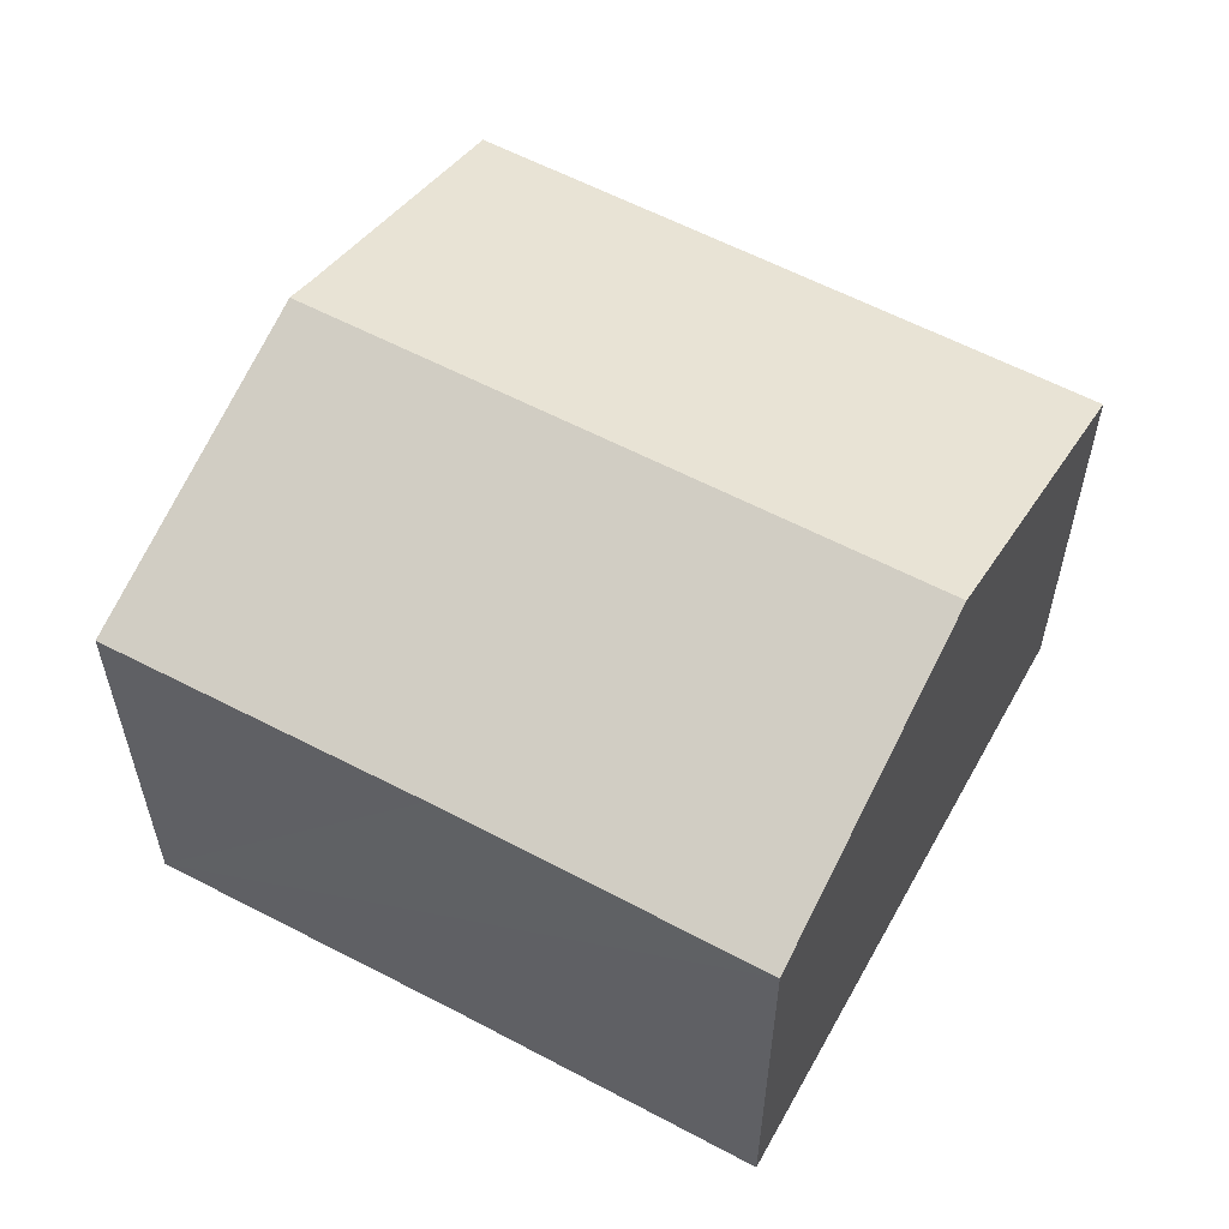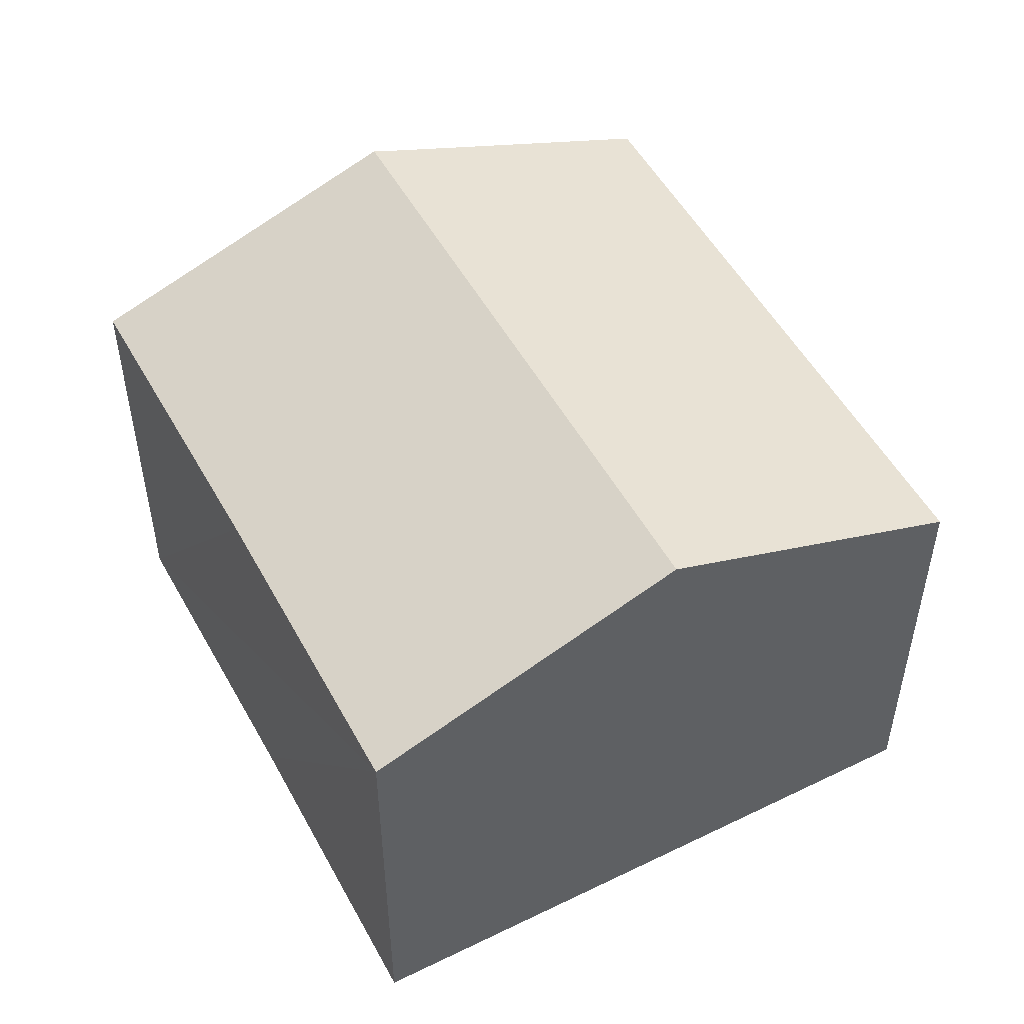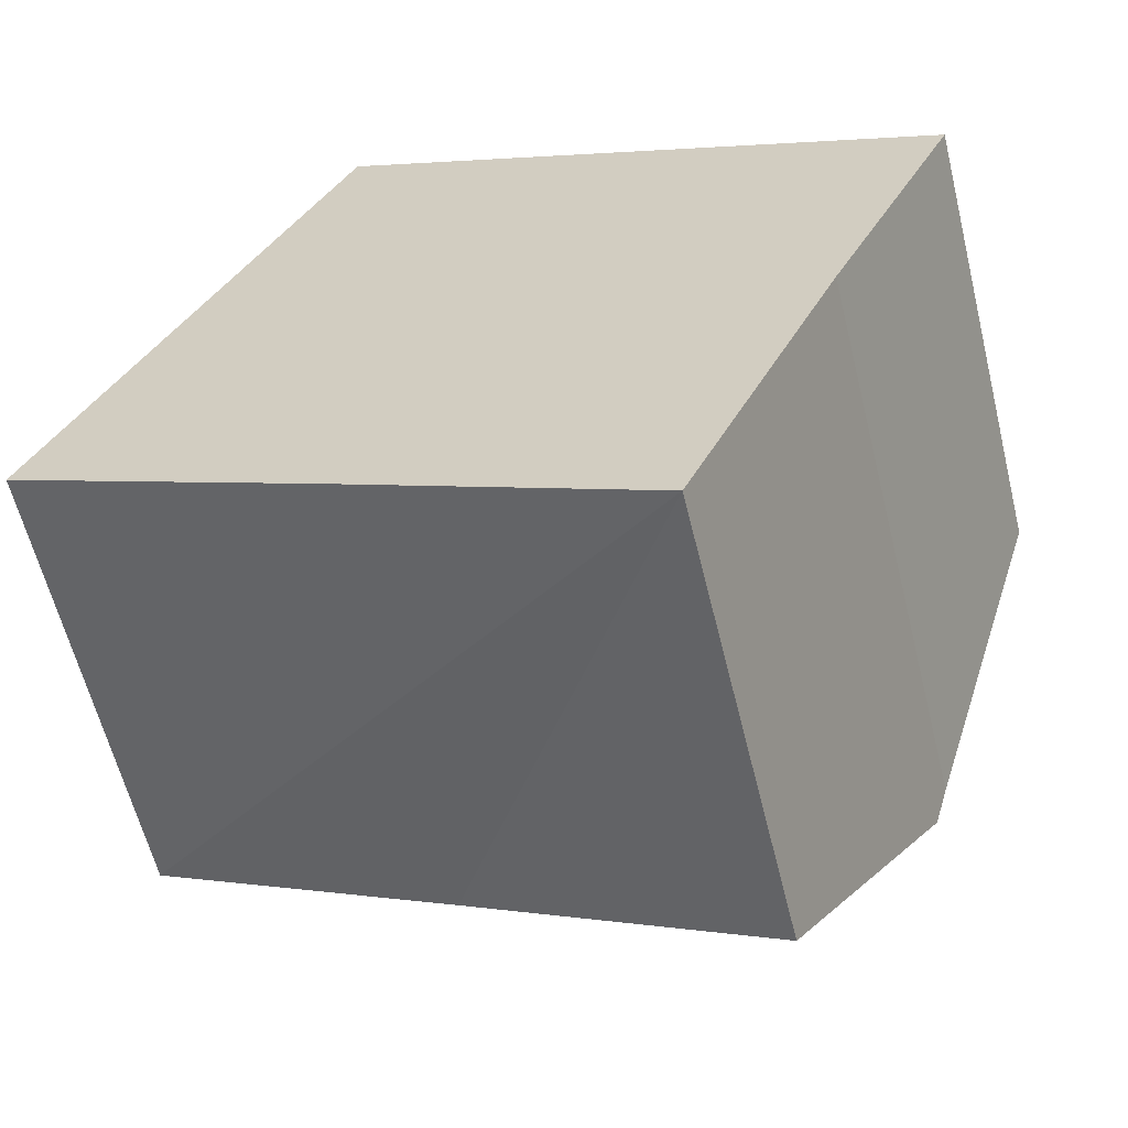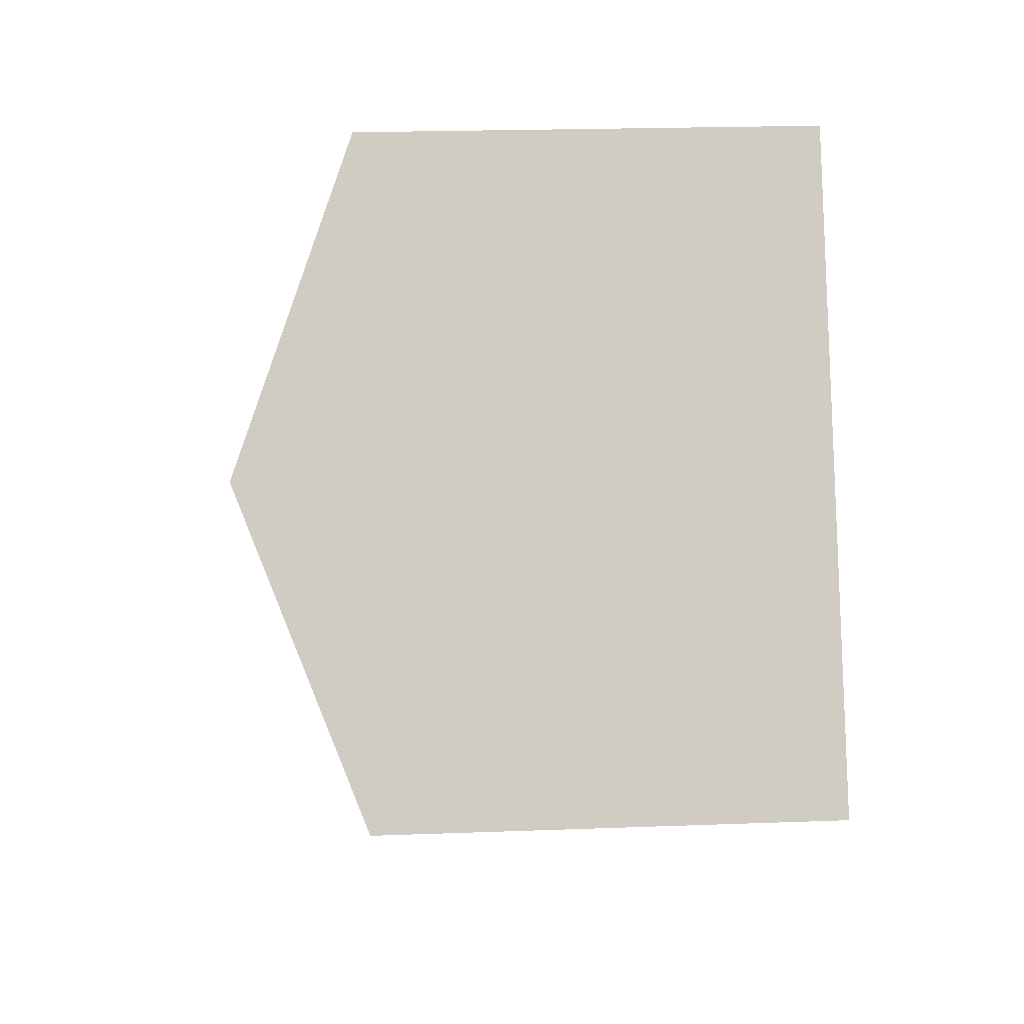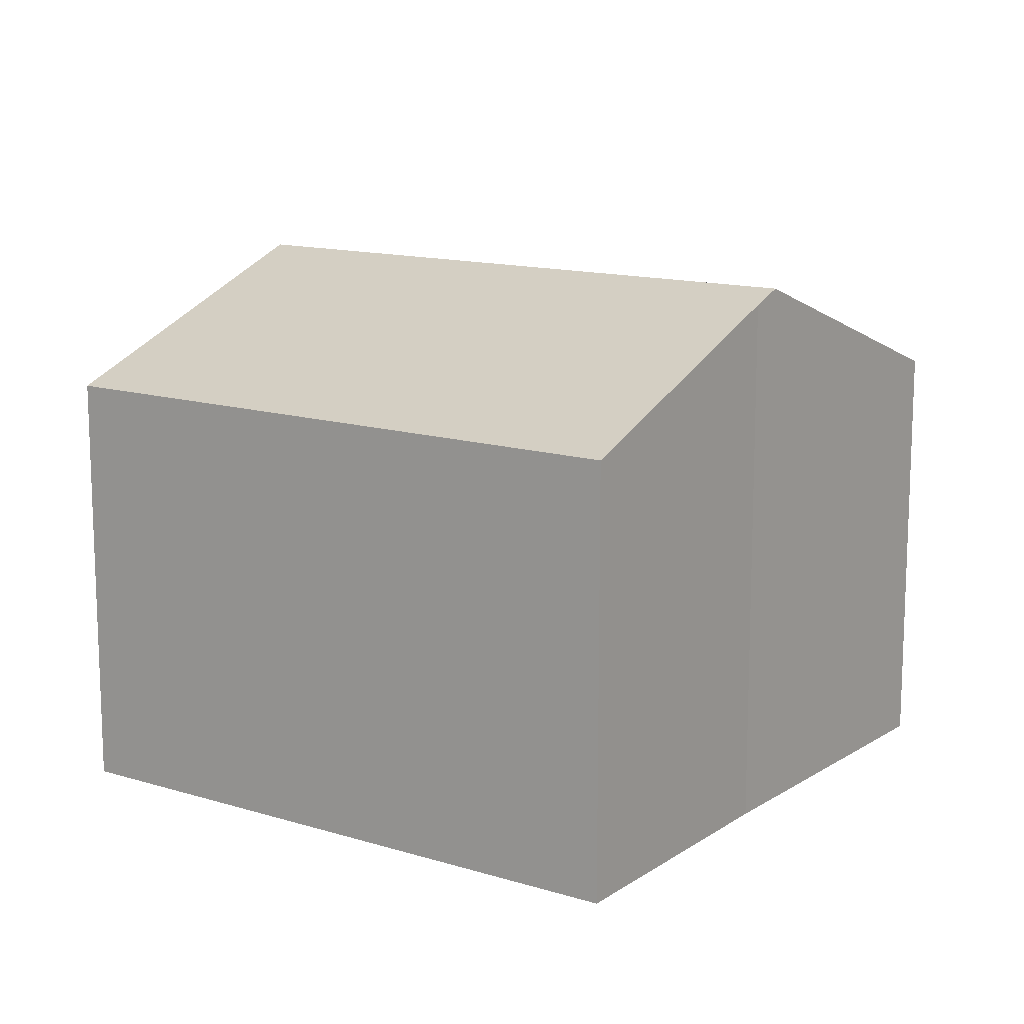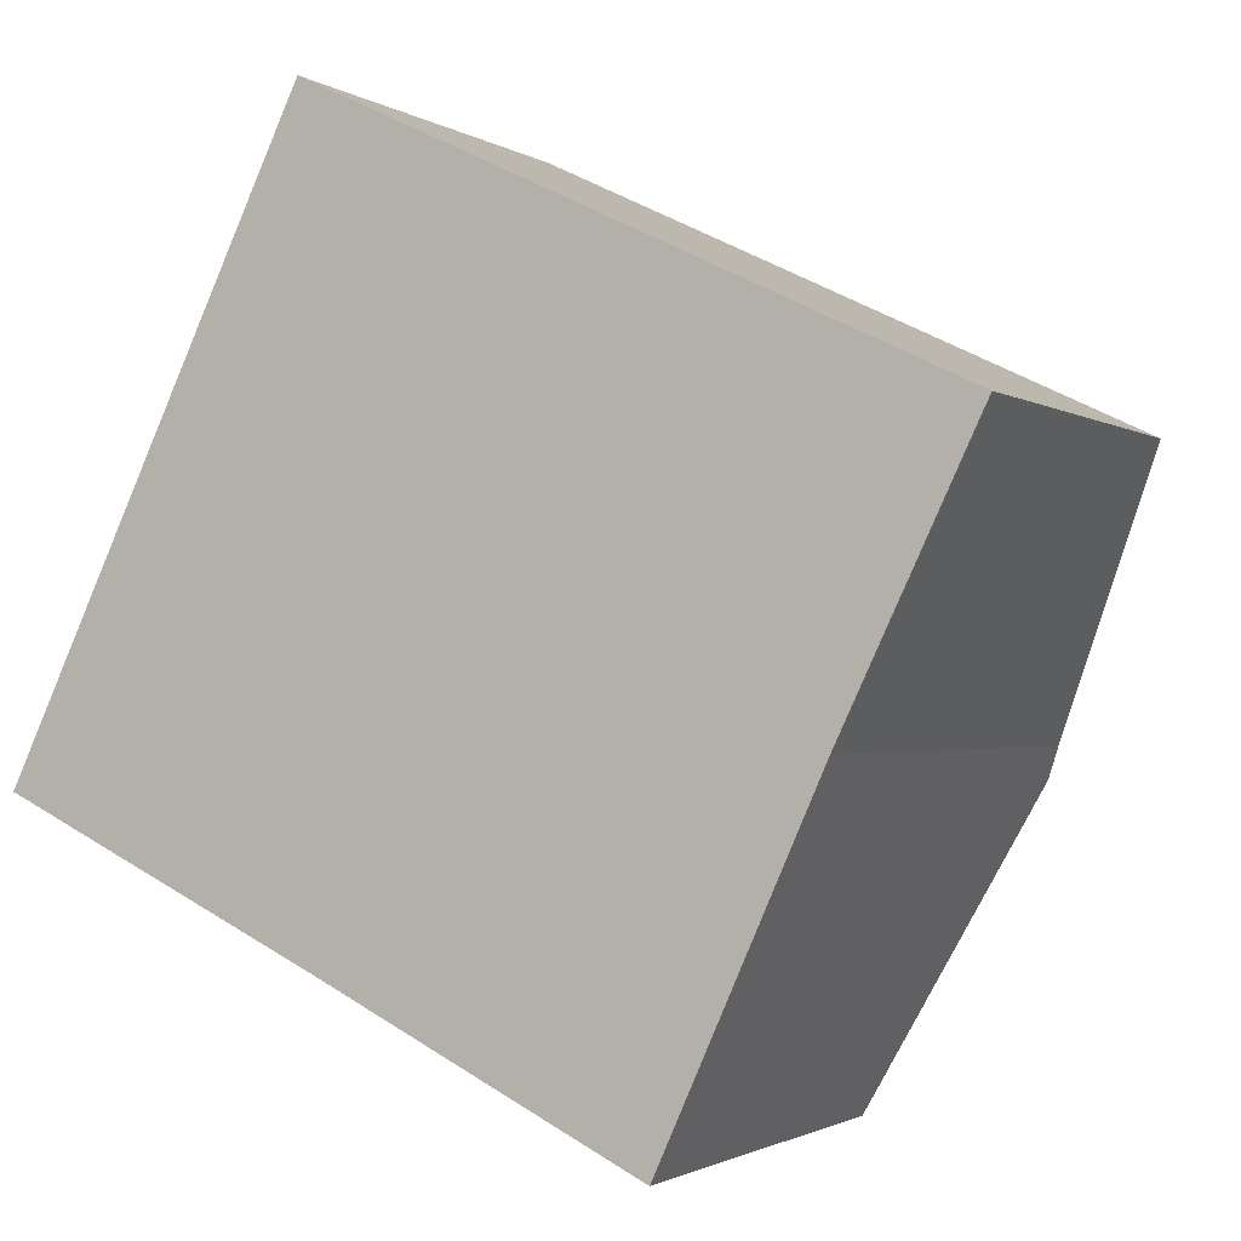
<metadata>
{"format":"obj","ext":"obj","renderer":"f3d","projection":"perspective","resolution":1024,"background":"white","views":[{"elev":58.8,"azim":-125.5,"up":"+Y"},{"elev":51.8,"azim":-92.2,"up":"+Y"},{"elev":-60.7,"azim":13.8,"up":"+Z"},{"elev":20.4,"azim":-94.0,"up":"+Z"},{"elev":13.5,"azim":60.4,"up":"+Y"},{"elev":-1.6,"azim":26.1,"up":"+Z"}]}
</metadata>
<code>
v  2.006 7.966 4.175
v  4.269 6.261 -2.051
v  0 6.251 3.828e-16
v  10.43 7.966 0.073
v  8.522 6.251 -4.151
v  10.69 6.241 5.129
v  4.006 6.256 8.339
v  12.44 6.237 4.288
v  10.63 7.785 0.521
v  8.522 2.542e-16 -4.151
v  4.269 1.256e-16 -2.051
v  0 0 0
v  2.006 -2.556e-16 4.175
v  4.006 -5.106e-16 8.339
v  10.69 -3.141e-16 5.129
v  12.44 -2.626e-16 4.288
v  10.63 -3.19e-17 0.521
v  10.43 -4.47e-18 0.073
g defaultobject
f 1 2 3
f 2 1 4
f 2 4 5
f 6 1 7
f 1 6 8
f 1 8 9
f 1 9 4
f 10 2 5
f 2 10 3
f 3 10 11
f 3 11 12
f 12 1 3
f 1 12 7
f 7 12 13
f 7 13 14
f 14 6 7
f 6 14 15
f 6 15 8
f 8 15 16
f 9 5 4
f 5 9 17
f 5 17 18
f 5 18 10
f 8 17 9
f 17 8 16
f 15 17 16
f 17 15 14
f 17 14 18
f 18 14 10
f 10 14 13
f 10 13 11
f 11 13 12

</code>
